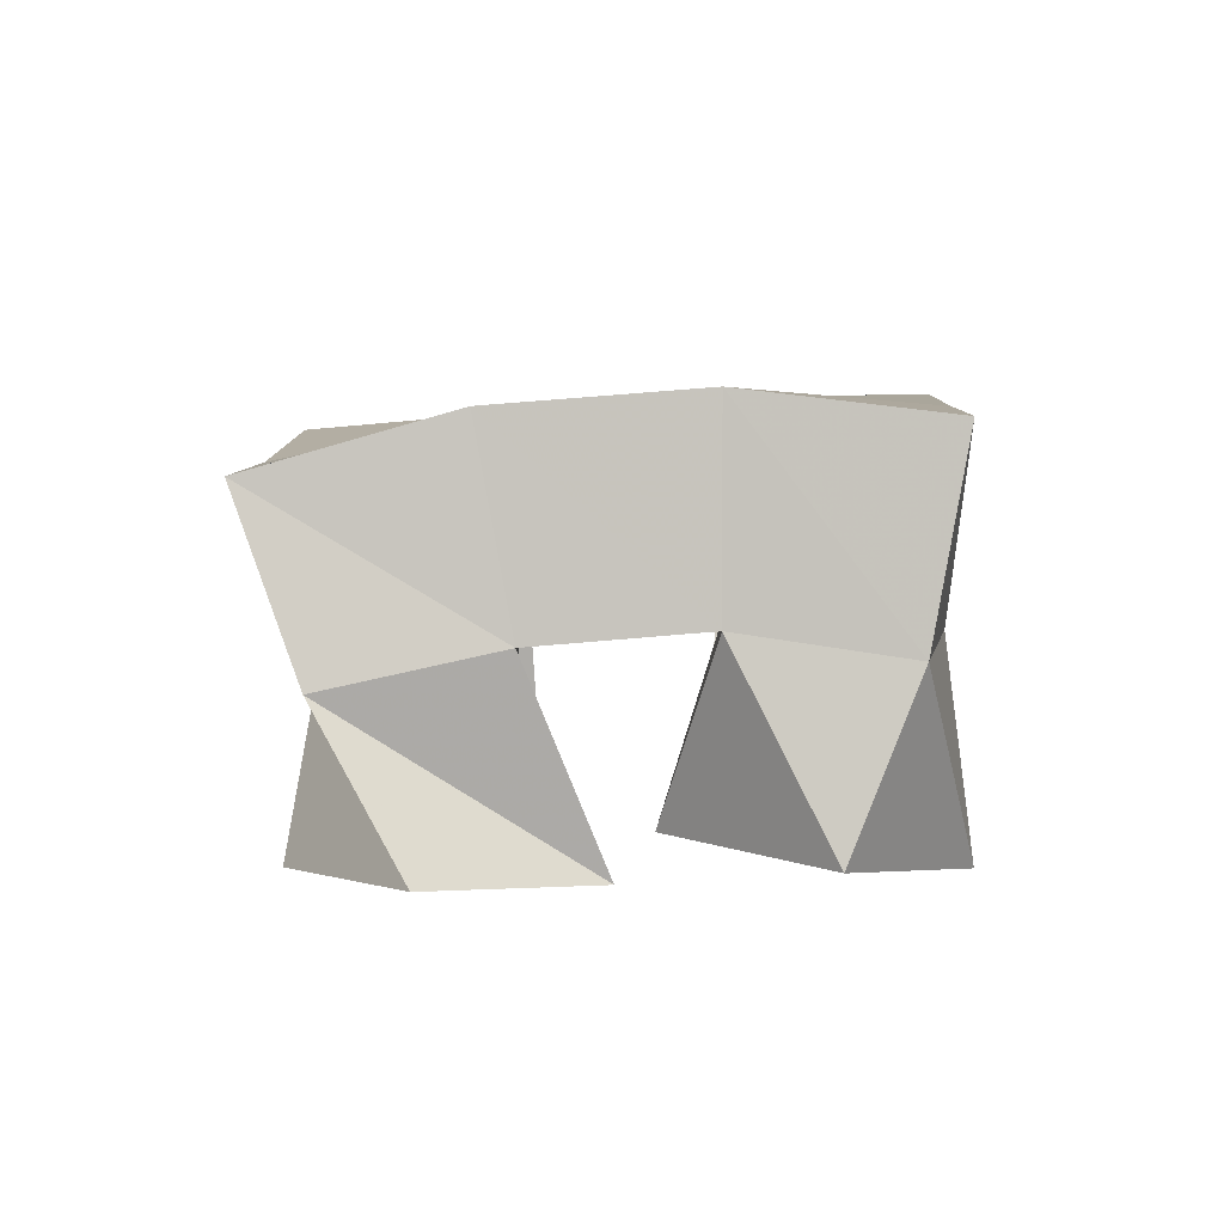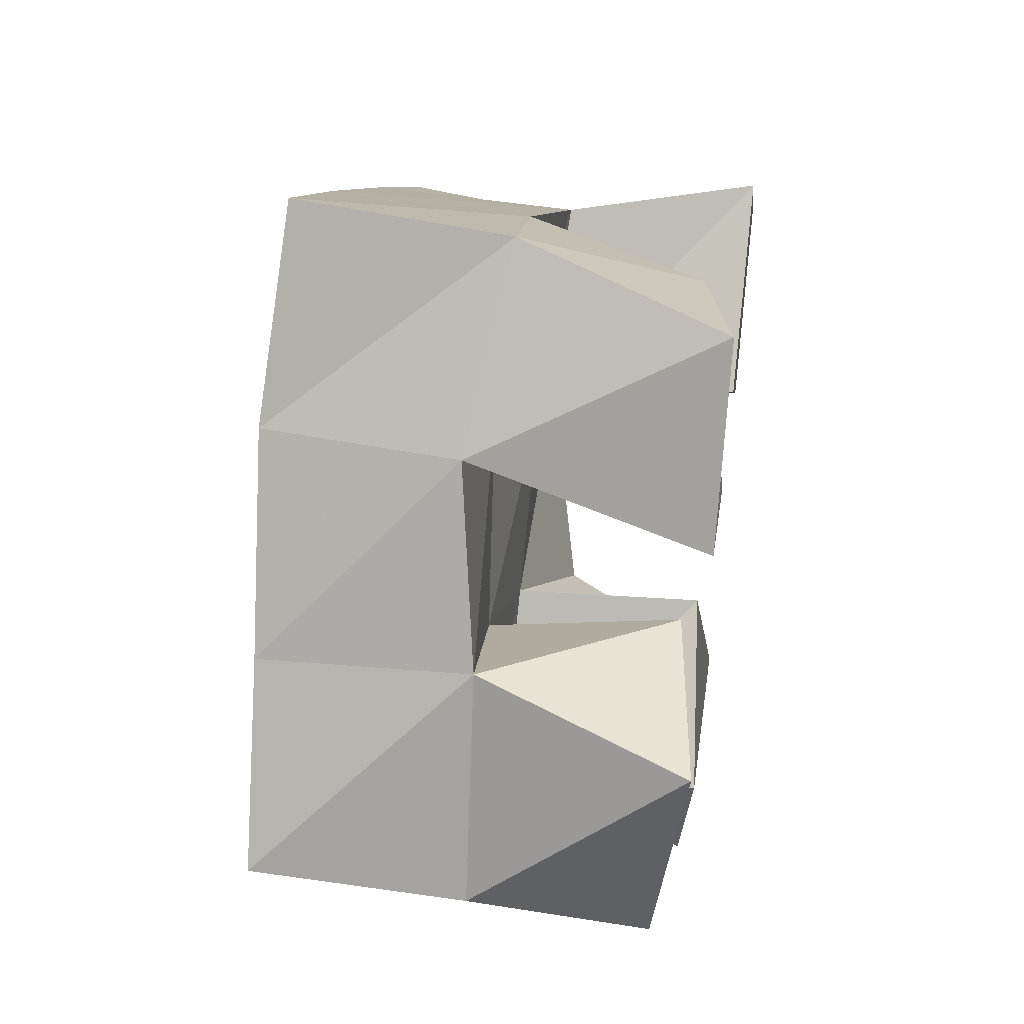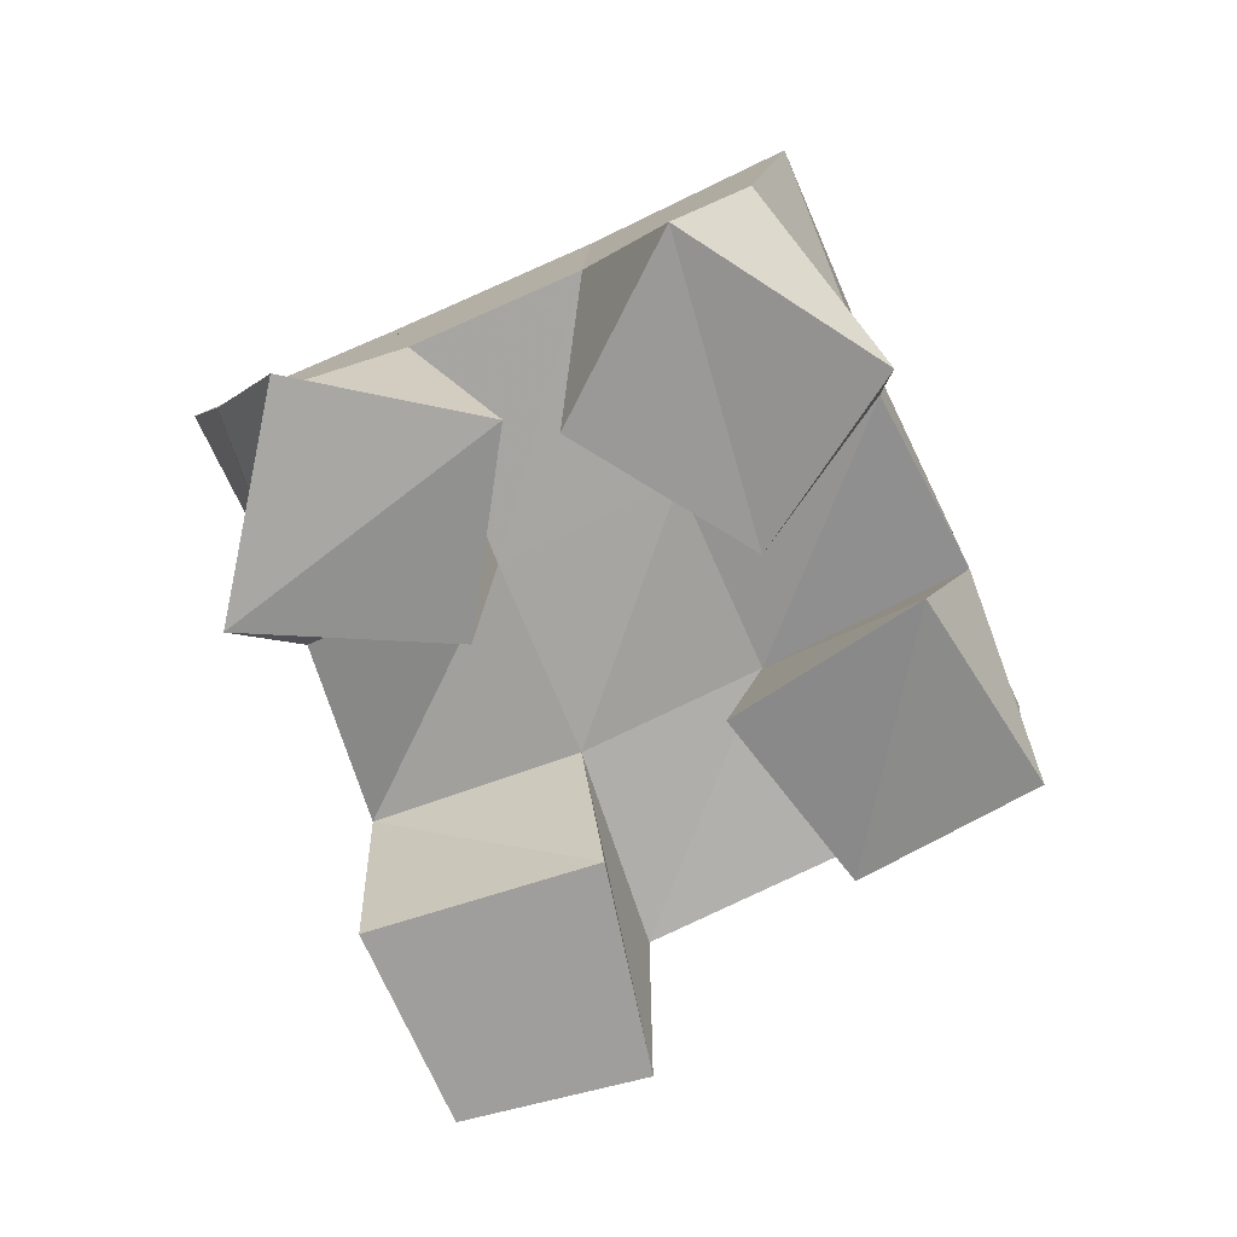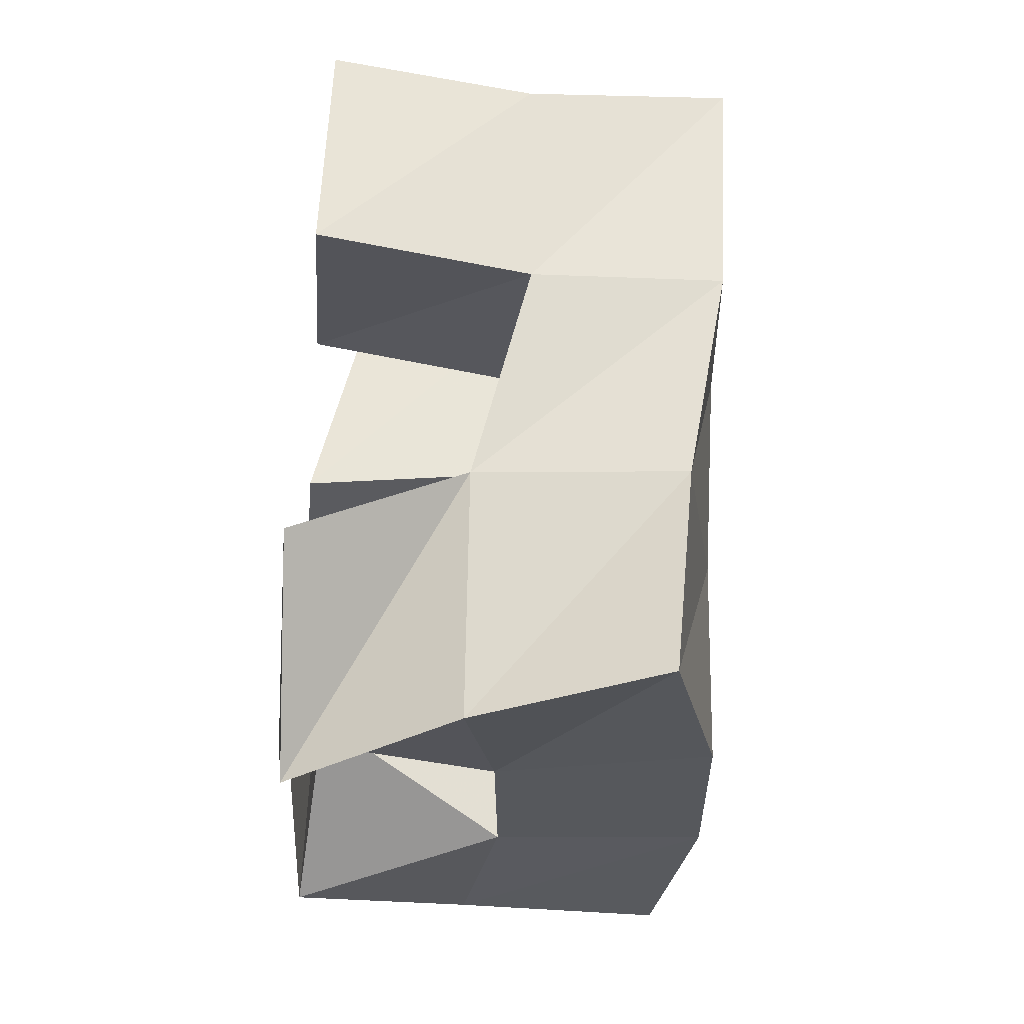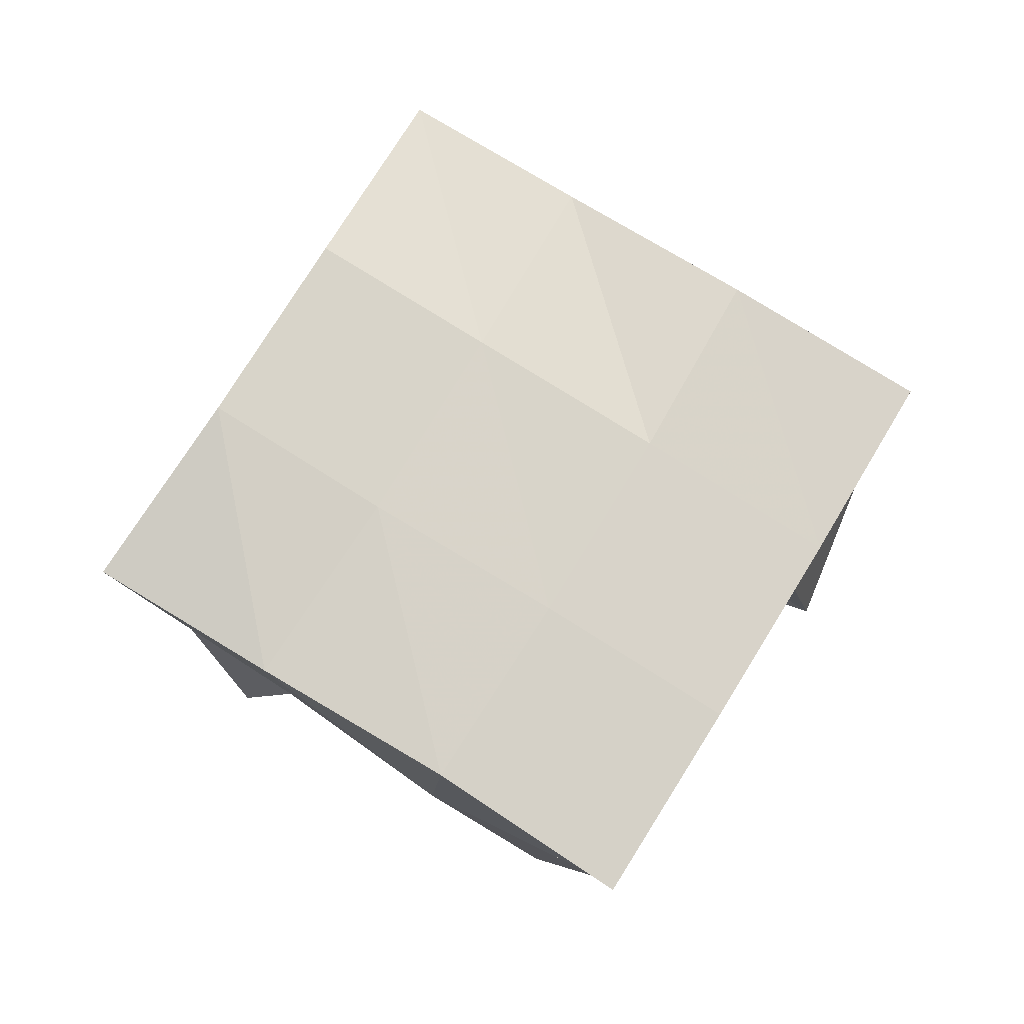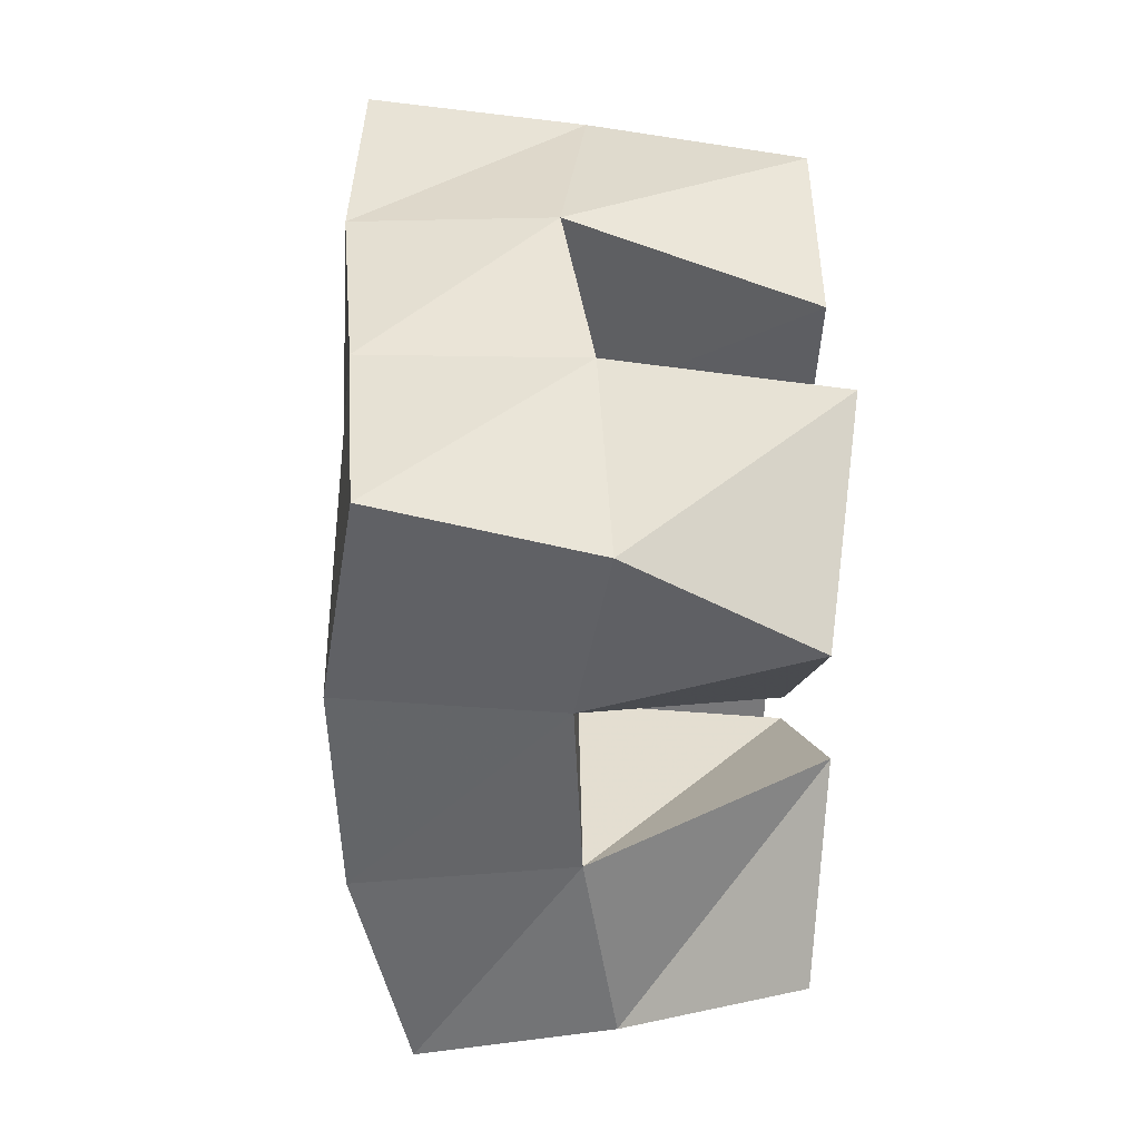
<metadata>
{"format":"obj","ext":"obj","renderer":"f3d","projection":"perspective","resolution":1024,"background":"white","views":[{"elev":4.7,"azim":-141.0,"up":"+Y"},{"elev":45.8,"azim":-82.2,"up":"+Z"},{"elev":-71.0,"azim":-119.3,"up":"+Y"},{"elev":-65.6,"azim":84.8,"up":"+Z"},{"elev":78.6,"azim":-21.5,"up":"+Y"},{"elev":-14.5,"azim":-92.8,"up":"+Z"}]}
</metadata>
<code>
v 2.838 0.1034 -0.2325
v 2.861 0.1422 -0.2391
v 2.892 0.1 -0.2158
v 2.9 0.1397 -0.1965
v 2.822 0.1 -0.1865
v 2.831 0.1513 -0.2083
v 2.87 0.1042 -0.1683
v 2.865 0.1504 -0.1665
v 2.857 0.1 -0.1132
v 2.859 0.1559 -0.09971
v 2.879 0.1087 -0.0671
v 2.888 0.1511 -0.05952
v 2.813 0.1 -0.09033
v 2.815 0.1568 -0.07003
v 2.836 0.1 -0.046
v 2.848 0.1493 -0.03352
v 2.821 0.1097 -0.1737
v 2.797 0.1549 -0.1825
v 2.823 0.1065 -0.1239
v 2.829 0.1532 -0.1397
v 2.771 0.1069 -0.1762
v 2.762 0.149 -0.1599
v 2.773 0.1 -0.1218
v 2.788 0.1507 -0.1109
v 2.94 0.1 -0.1584
v 2.936 0.1503 -0.1619
v 2.971 0.1 -0.1177
v 2.969 0.1473 -0.1245
v 2.898 0.1 -0.1198
v 2.896 0.1494 -0.1276
v 2.939 0.1 -0.08471
v 2.93 0.146 -0.09032
v 2.879 0.1863 -0.2433
v 2.908 0.188 -0.2043
v 2.841 0.2007 -0.2107
v 2.87 0.1987 -0.1722
v 2.799 0.2047 -0.1793
v 2.829 0.2025 -0.1403
v 2.757 0.1987 -0.151
v 2.787 0.2005 -0.1115
v 2.938 0.1945 -0.162
v 2.9 0.1988 -0.1309
v 2.86 0.2021 -0.09972
v 2.819 0.2032 -0.07024
v 2.97 0.1938 -0.1196
v 2.931 0.1962 -0.08959
v 2.89 0.1993 -0.05894
v 2.848 0.1996 -0.02821
f 1 2 4
f 3 1 4
f 2 6 8
f 4 2 8
f 6 5 7
f 8 6 7
f 5 1 3
f 7 5 3
f 8 7 3
f 4 8 3
f 2 1 5
f 6 2 5
f 9 10 12
f 11 9 12
f 10 14 16
f 12 10 16
f 14 13 15
f 16 14 15
f 13 9 11
f 15 13 11
f 16 15 11
f 12 16 11
f 10 9 13
f 14 10 13
f 17 18 20
f 19 17 20
f 18 22 24
f 20 18 24
f 22 21 23
f 24 22 23
f 21 17 19
f 23 21 19
f 24 23 19
f 20 24 19
f 18 17 21
f 22 18 21
f 25 26 28
f 27 25 28
f 26 30 32
f 28 26 32
f 30 29 31
f 32 30 31
f 29 25 27
f 31 29 27
f 32 31 27
f 28 32 27
f 26 25 29
f 30 26 29
f 2 33 34
f 4 2 34
f 33 35 36
f 34 33 36
f 35 6 8
f 36 35 8
f 6 2 4
f 8 6 4
f 36 8 4
f 34 36 4
f 33 2 6
f 35 33 6
f 6 35 36
f 8 6 36
f 35 37 38
f 36 35 38
f 37 18 20
f 38 37 20
f 18 6 8
f 20 18 8
f 38 20 8
f 36 38 8
f 35 6 18
f 37 35 18
f 18 37 38
f 20 18 38
f 37 39 40
f 38 37 40
f 39 22 24
f 40 39 24
f 22 18 20
f 24 22 20
f 40 24 20
f 38 40 20
f 37 18 22
f 39 37 22
f 4 34 41
f 26 4 41
f 34 36 42
f 41 34 42
f 36 8 30
f 42 36 30
f 8 4 26
f 30 8 26
f 42 30 26
f 41 42 26
f 34 4 8
f 36 34 8
f 8 36 42
f 30 8 42
f 36 38 43
f 42 36 43
f 38 20 10
f 43 38 10
f 20 8 30
f 10 20 30
f 43 10 30
f 42 43 30
f 36 8 20
f 38 36 20
f 20 38 43
f 10 20 43
f 38 40 44
f 43 38 44
f 40 24 14
f 44 40 14
f 24 20 10
f 14 24 10
f 44 14 10
f 43 44 10
f 38 20 24
f 40 38 24
f 26 41 45
f 28 26 45
f 41 42 46
f 45 41 46
f 42 30 32
f 46 42 32
f 30 26 28
f 32 30 28
f 46 32 28
f 45 46 28
f 41 26 30
f 42 41 30
f 30 42 46
f 32 30 46
f 42 43 47
f 46 42 47
f 43 10 12
f 47 43 12
f 10 30 32
f 12 10 32
f 47 12 32
f 46 47 32
f 42 30 10
f 43 42 10
f 10 43 47
f 12 10 47
f 43 44 48
f 47 43 48
f 44 14 16
f 48 44 16
f 14 10 12
f 16 14 12
f 48 16 12
f 47 48 12
f 43 10 14
f 44 43 14

</code>
